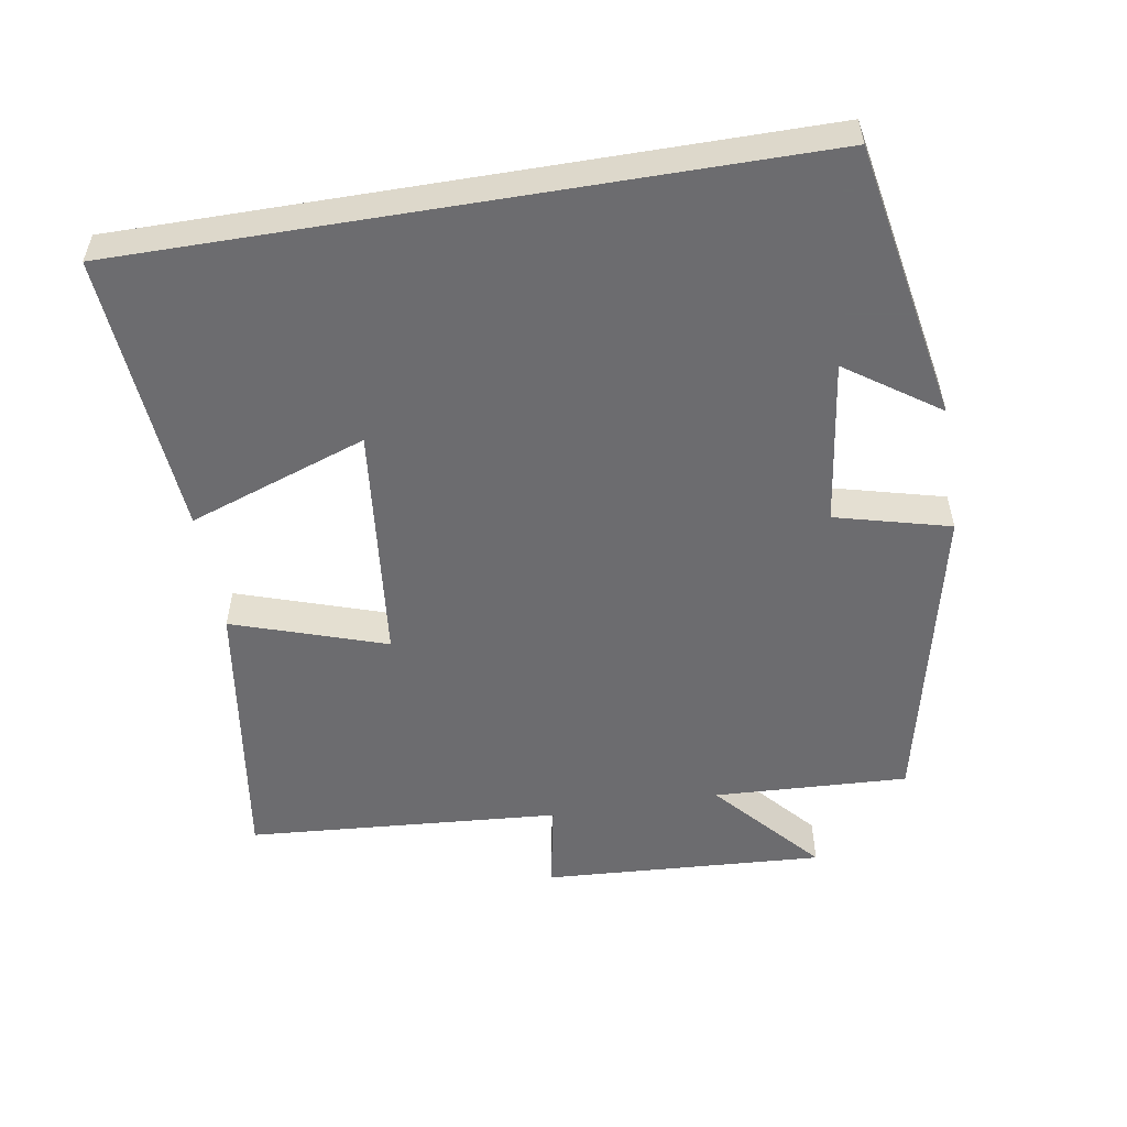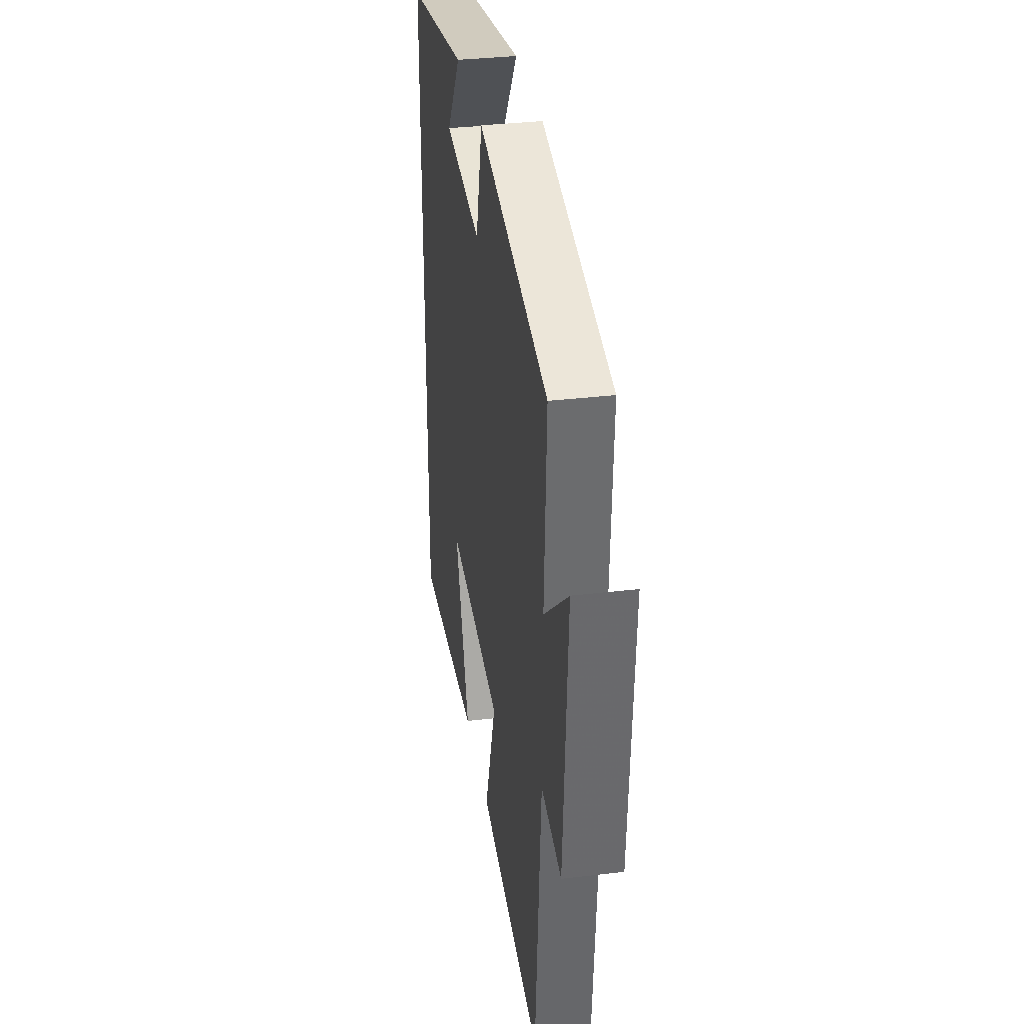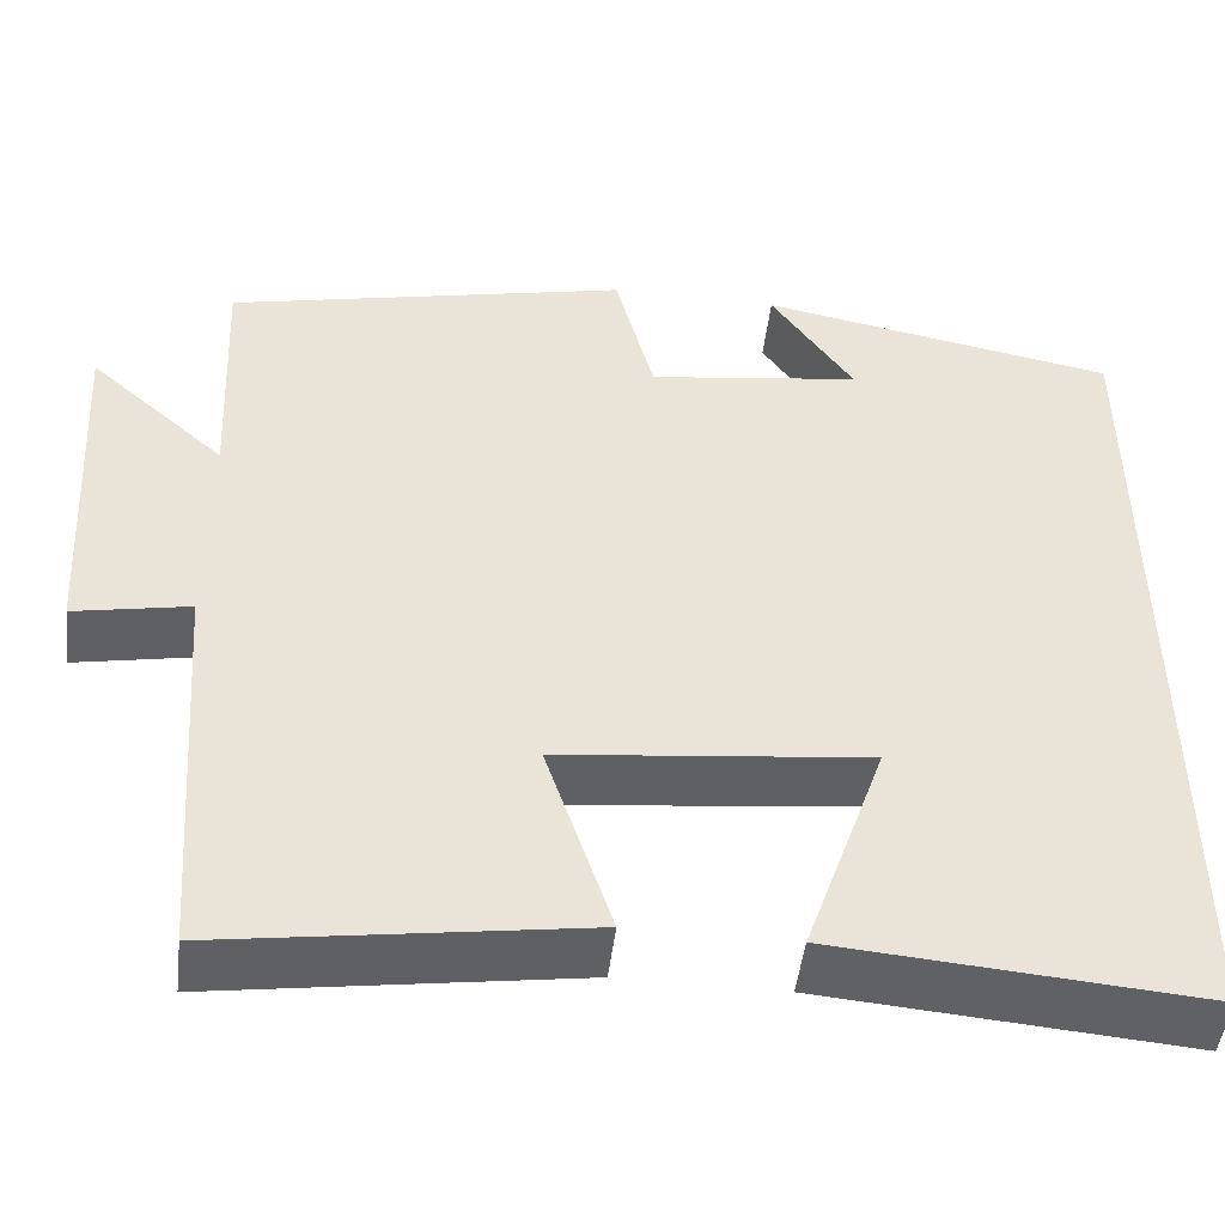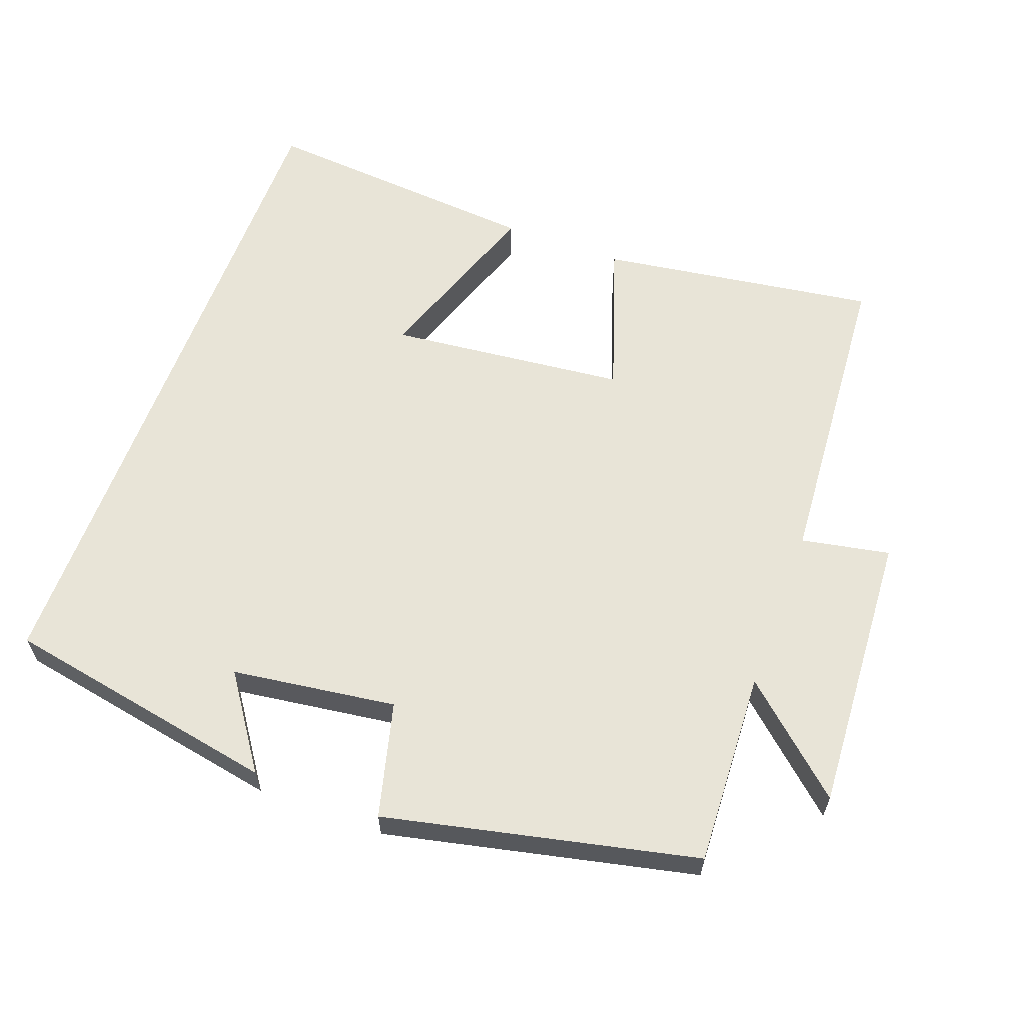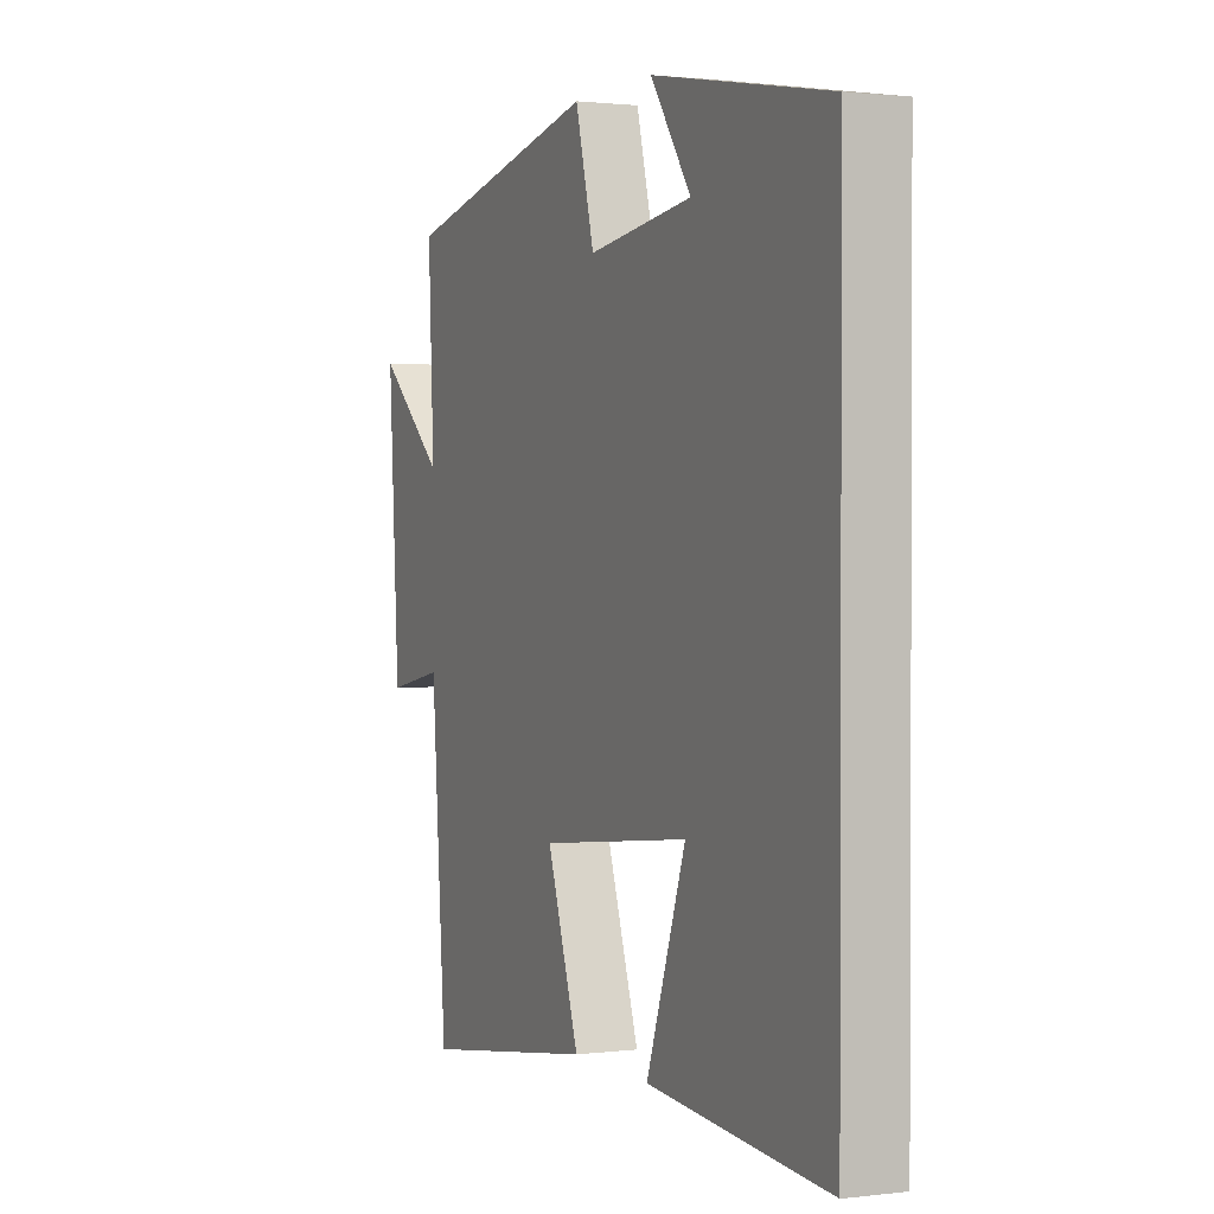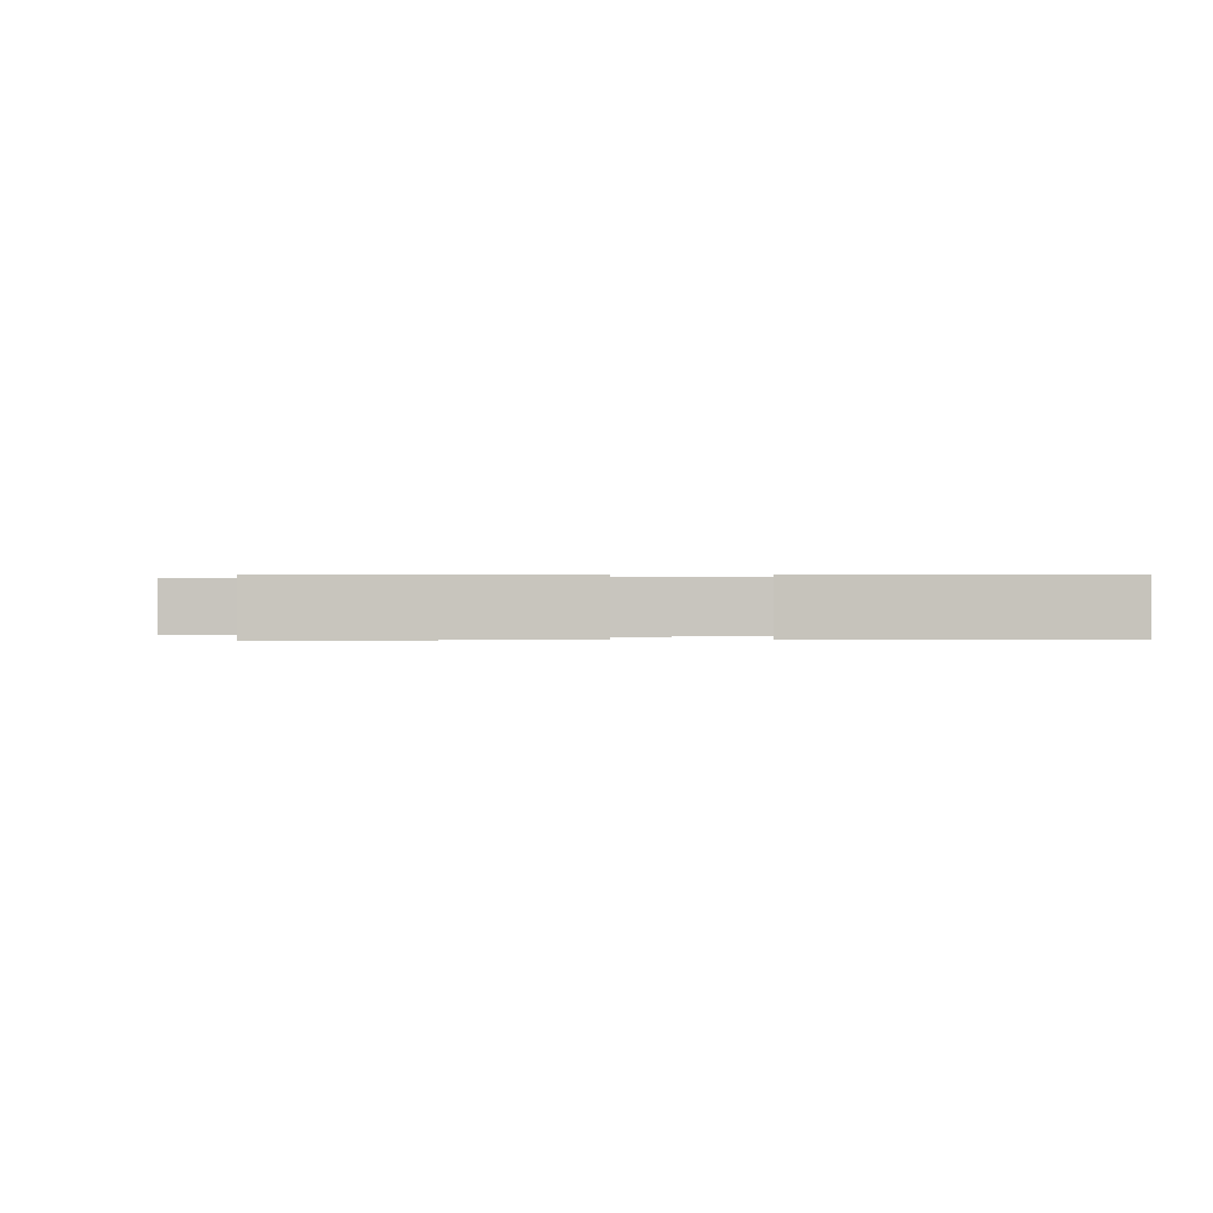
<metadata>
{"format":"obj","ext":"obj","renderer":"f3d","projection":"perspective","resolution":1024,"background":"white","views":[{"elev":-53.8,"azim":-80.6,"up":"+Y"},{"elev":34.1,"azim":80.8,"up":"+Z"},{"elev":-48.2,"azim":173.2,"up":"+Z"},{"elev":61.3,"azim":20.3,"up":"+Y"},{"elev":1.3,"azim":-114.1,"up":"+Z"},{"elev":0.1,"azim":179.5,"up":"+Y"}]}
</metadata>
<code>
v -0.5 0.07 -0.532
v -0.5 0.07 0.428
v -0.11 0.07 0.5
v -0.2 0.07 0.37
v 0.032 0.07 0.338
v 0.074 0.07 0.5
v 0.513 0.07 0.402
v 0.5 0.07 0.127
v 0.649 0.07 0.259
v 0.625 0.07 -0.139
v 0.5 0.07 -0.115
v 0.467 0.07 -0.558
v 0.075 0.07 -0.5
v 0.147 0.07 -0.284
v -0.189 0.07 -0.248
v -0.101 0.07 -0.5
v -0.5 0 -0.532
v -0.5 0 0.428
v -0.11 0 0.5
v -0.2 0 0.37
v 0.032 0 0.338
v 0.074 0 0.5
v 0.513 0 0.402
v 0.5 0 0.127
v 0.649 0 0.259
v 0.625 0 -0.139
v 0.5 0 -0.115
v 0.467 0 -0.558
v 0.075 0 -0.5
v 0.147 0 -0.284
v -0.189 0 -0.248
v -0.101 0 -0.5
f 15 16 1 2
f 14 15 2
f 11 12 13 14
f 11 14 2
f 8 9 10 11
f 8 11 2
f 5 6 7 8
f 4 5 8
f 4 8 2
f 2 3 4
f 18 17 32 31
f 18 31 30
f 30 29 28 27
f 18 30 27
f 27 26 25 24
f 18 27 24
f 24 23 22 21
f 24 21 20
f 18 24 20
f 20 19 18
f 1 17 18 2
f 2 18 19 3
f 3 19 20 4
f 4 20 21 5
f 5 21 22 6
f 6 22 23 7
f 7 23 24 8
f 8 24 25 9
f 9 25 26 10
f 10 26 27 11
f 11 27 28 12
f 12 28 29 13
f 13 29 30 14
f 14 30 31 15
f 15 31 32 16
f 16 32 17 1

</code>
